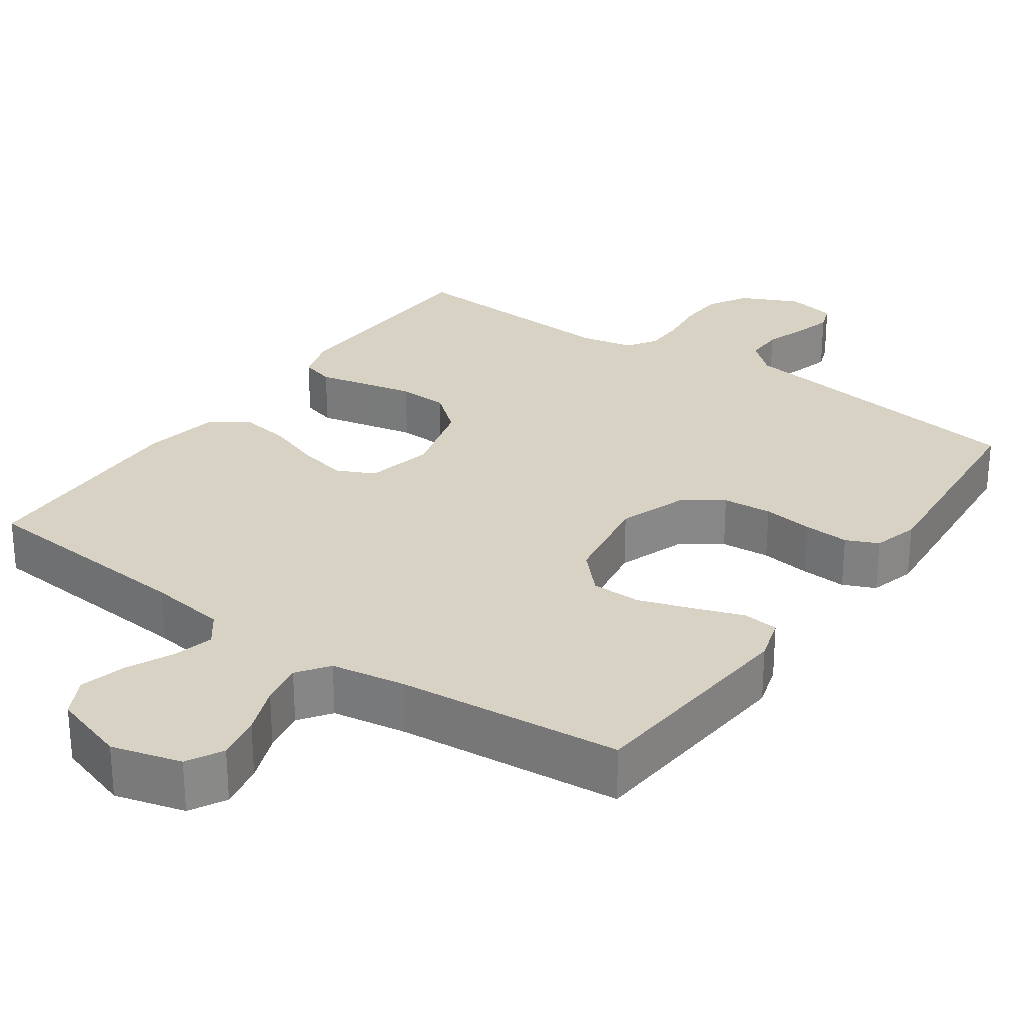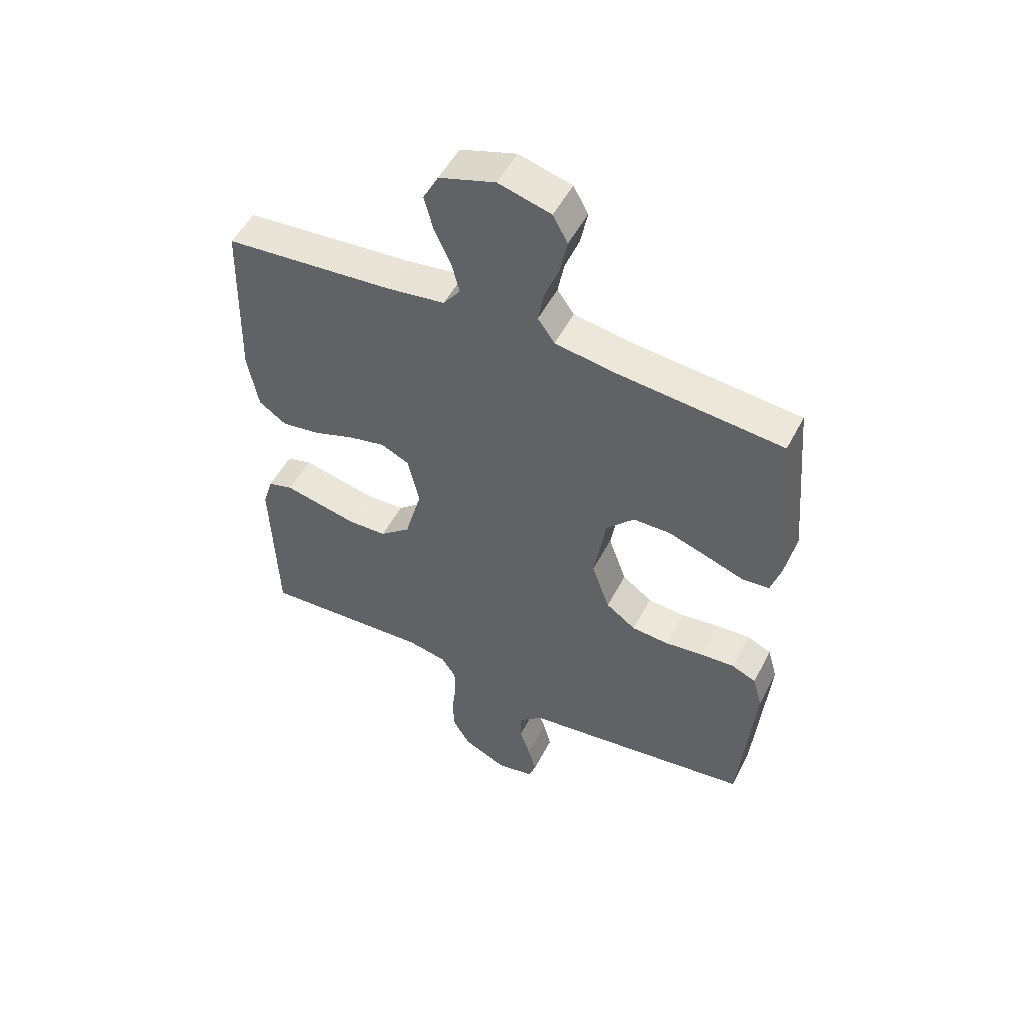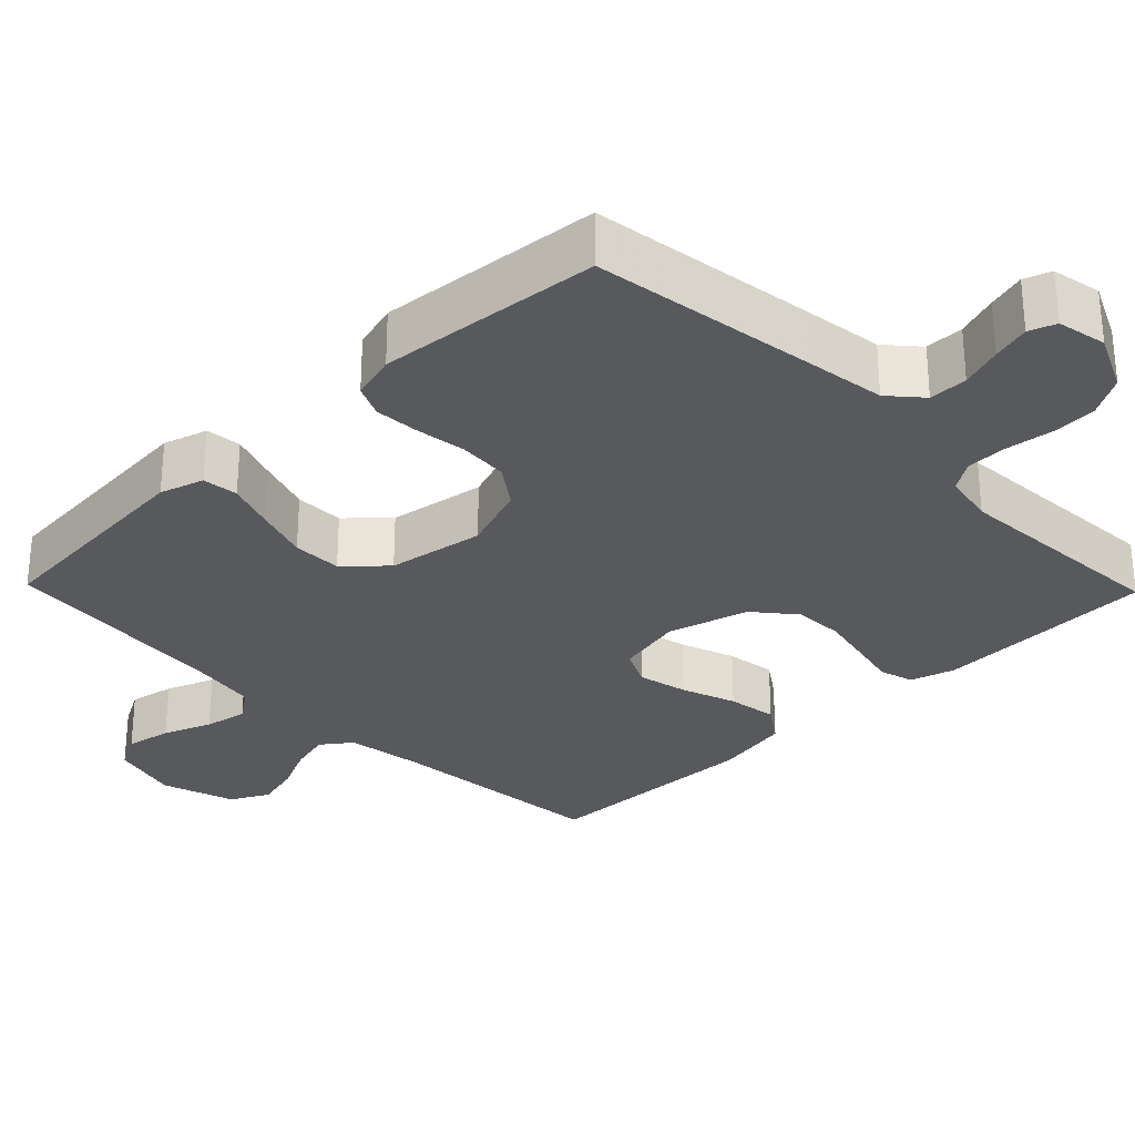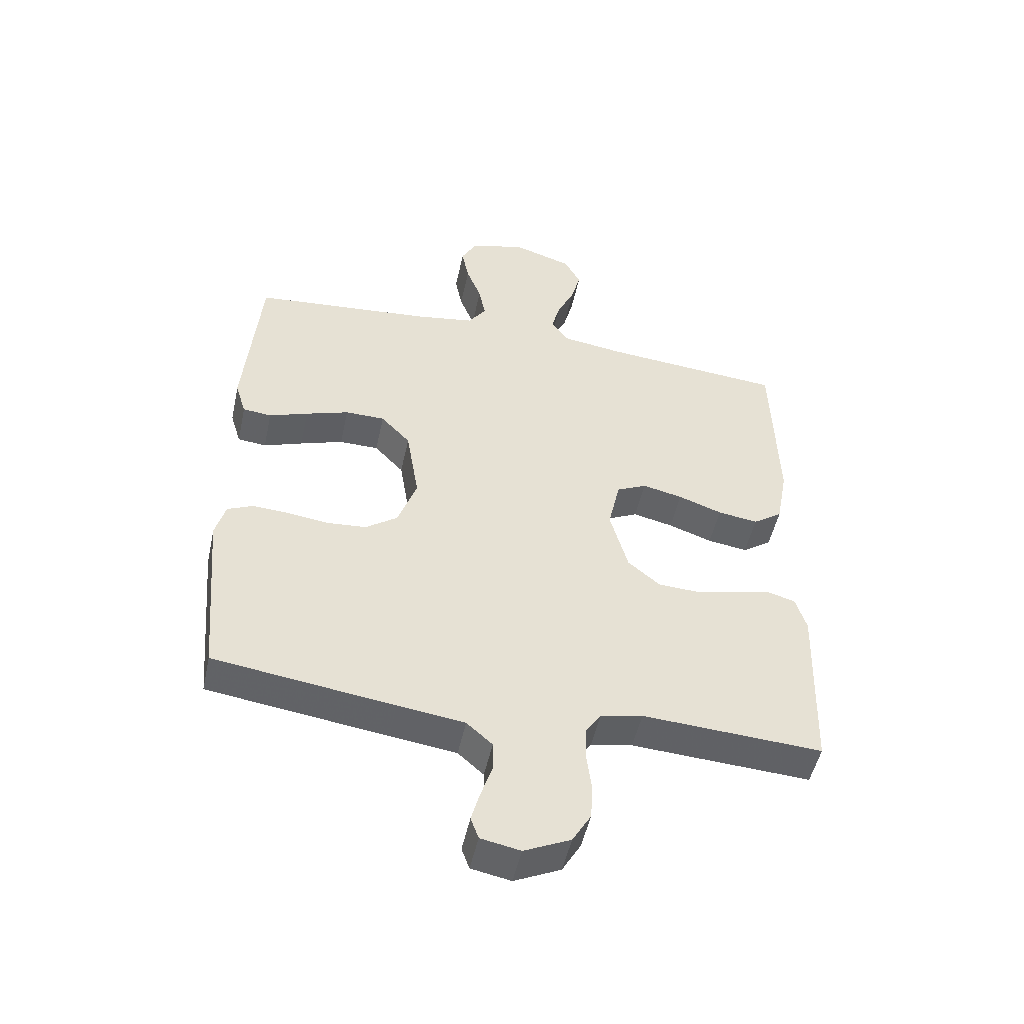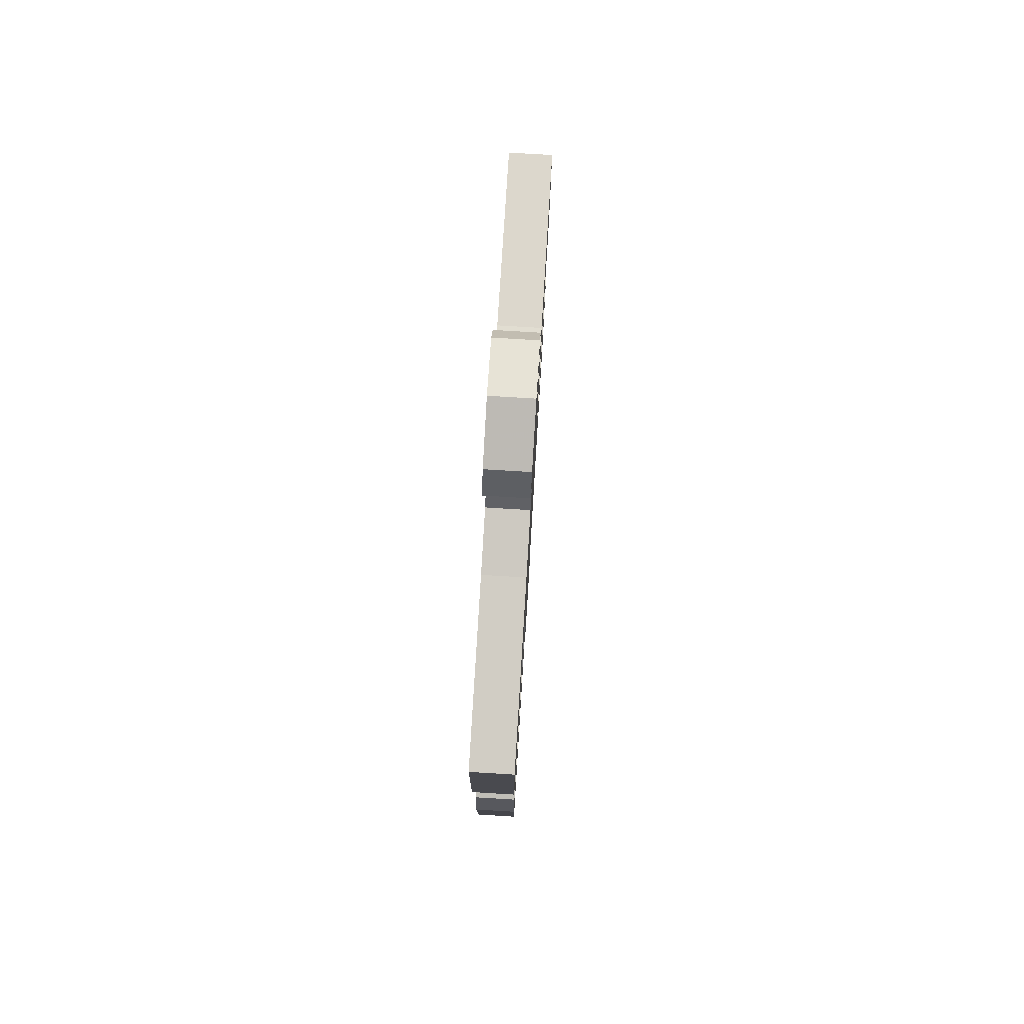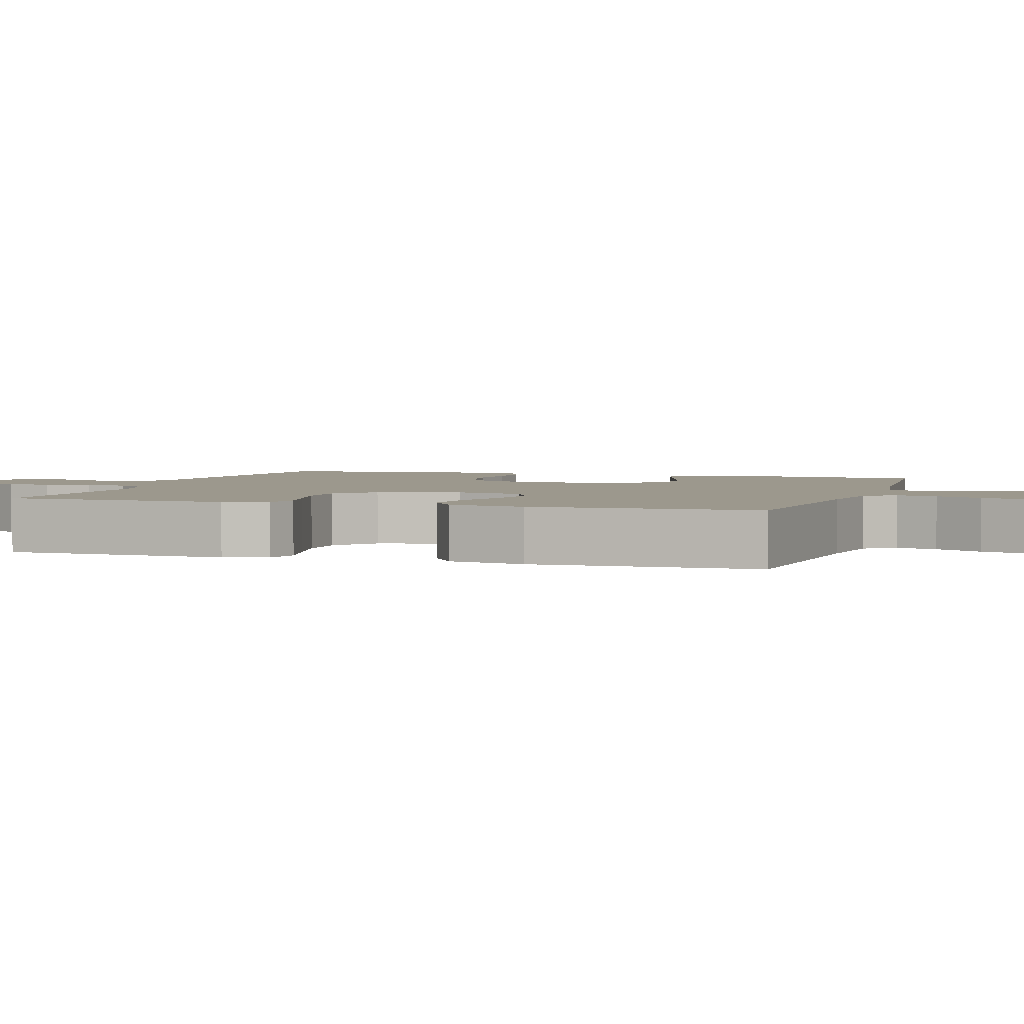
<metadata>
{"format":"obj","ext":"obj","renderer":"f3d","projection":"perspective","resolution":1024,"background":"white","views":[{"elev":27.7,"azim":35.1,"up":"+Y"},{"elev":51.8,"azim":26.9,"up":"+Z"},{"elev":-29.5,"azim":134.2,"up":"+Y"},{"elev":-50.1,"azim":167.9,"up":"+Z"},{"elev":78.1,"azim":-86.5,"up":"+Z"},{"elev":3.0,"azim":-72.3,"up":"+Y"}]}
</metadata>
<code>
v 0.5 0.07 0.5
v 0.526 0.07 0.2
v 0.508 0.07 0.141
v 0.46 0.07 0.136
v 0.395 0.07 0.159
v 0.323 0.07 0.183
v 0.257 0.07 0.182
v 0.208 0.07 0.13
v 0.187 0.07 0
v 0.219 0.07 -0.09
v 0.272 0.07 -0.128
v 0.338 0.07 -0.133
v 0.405 0.07 -0.124
v 0.466 0.07 -0.12
v 0.509 0.07 -0.139
v 0.526 0.07 -0.2
v 0.5 0.07 -0.5
v 0.2 0.07 -0.542
v 0.089 0.07 -0.557
v 0.046 0.07 -0.595
v 0.046 0.07 -0.647
v 0.065 0.07 -0.703
v 0.079 0.07 -0.754
v 0.066 0.07 -0.79
v 0 0.07 -0.803
v -0.077 0.07 -0.767
v -0.108 0.07 -0.714
v -0.111 0.07 -0.653
v -0.103 0.07 -0.59
v -0.104 0.07 -0.535
v -0.13 0.07 -0.496
v -0.2 0.07 -0.482
v -0.5 0.07 -0.5
v -0.51 0.07 -0.2
v -0.492 0.07 -0.141
v -0.447 0.07 -0.128
v -0.384 0.07 -0.142
v -0.314 0.07 -0.157
v -0.247 0.07 -0.154
v -0.193 0.07 -0.109
v -0.163 0.07 0
v -0.183 0.07 0.09
v -0.233 0.07 0.114
v -0.3 0.07 0.099
v -0.373 0.07 0.073
v -0.44 0.07 0.063
v -0.489 0.07 0.097
v -0.508 0.07 0.2
v -0.5 0.07 0.5
v -0.2 0.07 0.526
v -0.097 0.07 0.541
v -0.067 0.07 0.581
v -0.081 0.07 0.636
v -0.11 0.07 0.698
v -0.126 0.07 0.759
v -0.099 0.07 0.81
v 0 0.07 0.842
v 0.093 0.07 0.817
v 0.119 0.07 0.769
v 0.107 0.07 0.708
v 0.082 0.07 0.643
v 0.071 0.07 0.585
v 0.101 0.07 0.543
v 0.2 0.07 0.527
v 0.5 0 0.5
v 0.526 0 0.2
v 0.508 0 0.141
v 0.46 0 0.136
v 0.395 0 0.159
v 0.323 0 0.183
v 0.257 0 0.182
v 0.208 0 0.13
v 0.187 0 0
v 0.219 0 -0.09
v 0.272 0 -0.128
v 0.338 0 -0.133
v 0.405 0 -0.124
v 0.466 0 -0.12
v 0.509 0 -0.139
v 0.526 0 -0.2
v 0.5 0 -0.5
v 0.2 0 -0.542
v 0.089 0 -0.557
v 0.046 0 -0.595
v 0.046 0 -0.647
v 0.065 0 -0.703
v 0.079 0 -0.754
v 0.066 0 -0.79
v 0 0 -0.803
v -0.077 0 -0.767
v -0.108 0 -0.714
v -0.111 0 -0.653
v -0.103 0 -0.59
v -0.104 0 -0.535
v -0.13 0 -0.496
v -0.2 0 -0.482
v -0.5 0 -0.5
v -0.51 0 -0.2
v -0.492 0 -0.141
v -0.447 0 -0.128
v -0.384 0 -0.142
v -0.314 0 -0.157
v -0.247 0 -0.154
v -0.193 0 -0.109
v -0.163 0 0
v -0.183 0 0.09
v -0.233 0 0.114
v -0.3 0 0.099
v -0.373 0 0.073
v -0.44 0 0.063
v -0.489 0 0.097
v -0.508 0 0.2
v -0.5 0 0.5
v -0.2 0 0.526
v -0.097 0 0.541
v -0.067 0 0.581
v -0.081 0 0.636
v -0.11 0 0.698
v -0.126 0 0.759
v -0.099 0 0.81
v 0 0 0.842
v 0.093 0 0.817
v 0.119 0 0.769
v 0.107 0 0.708
v 0.082 0 0.643
v 0.071 0 0.585
v 0.101 0 0.543
v 0.2 0 0.527
f 59 60 61
f 58 59 61
f 57 58 61
f 56 57 61
f 55 56 61
f 54 55 61
f 53 54 61
f 52 53 61 62
f 51 52 62 63
f 48 49 50
f 47 48 50
f 46 47 50
f 45 46 50
f 44 45 50
f 51 63 64
f 50 51 64
f 44 50 64
f 43 44 64
f 35 36 37
f 34 35 37
f 33 34 37
f 32 33 37
f 31 32 37 38
f 30 31 38 39
f 27 28 29
f 26 27 29
f 25 26 29
f 24 25 29
f 23 24 29
f 22 23 29
f 21 22 29
f 20 21 29 30
f 30 39 40
f 20 30 40
f 19 20 40
f 17 18 19
f 16 17 19
f 15 16 19
f 14 15 19
f 13 14 19
f 12 13 19
f 3 4 5
f 2 3 5
f 1 2 5
f 64 1 5
f 64 5 6
f 42 43 64
f 41 42 64
f 11 12 19 40
f 10 11 40 41
f 9 10 41
f 8 9 41 64
f 64 6 7
f 7 8 64
f 125 124 123
f 125 123 122
f 125 122 121
f 125 121 120
f 125 120 119
f 125 119 118
f 125 118 117
f 126 125 117 116
f 127 126 116 115
f 114 113 112
f 114 112 111
f 114 111 110
f 114 110 109
f 114 109 108
f 128 127 115
f 128 115 114
f 128 114 108
f 128 108 107
f 101 100 99
f 101 99 98
f 101 98 97
f 101 97 96
f 102 101 96 95
f 103 102 95 94
f 93 92 91
f 93 91 90
f 93 90 89
f 93 89 88
f 93 88 87
f 93 87 86
f 93 86 85
f 94 93 85 84
f 104 103 94
f 104 94 84
f 104 84 83
f 83 82 81
f 83 81 80
f 83 80 79
f 83 79 78
f 83 78 77
f 83 77 76
f 69 68 67
f 69 67 66
f 69 66 65
f 69 65 128
f 70 69 128
f 128 107 106
f 128 106 105
f 104 83 76 75
f 105 104 75 74
f 105 74 73
f 128 105 73 72
f 71 70 128
f 128 72 71
f 1 65 66 2
f 2 66 67 3
f 3 67 68 4
f 4 68 69 5
f 5 69 70 6
f 6 70 71 7
f 7 71 72 8
f 8 72 73 9
f 9 73 74 10
f 10 74 75 11
f 11 75 76 12
f 12 76 77 13
f 13 77 78 14
f 14 78 79 15
f 15 79 80 16
f 16 80 81 17
f 17 81 82 18
f 18 82 83 19
f 19 83 84 20
f 20 84 85 21
f 21 85 86 22
f 22 86 87 23
f 23 87 88 24
f 24 88 89 25
f 25 89 90 26
f 26 90 91 27
f 27 91 92 28
f 28 92 93 29
f 29 93 94 30
f 30 94 95 31
f 31 95 96 32
f 32 96 97 33
f 33 97 98 34
f 34 98 99 35
f 35 99 100 36
f 36 100 101 37
f 37 101 102 38
f 38 102 103 39
f 39 103 104 40
f 40 104 105 41
f 41 105 106 42
f 42 106 107 43
f 43 107 108 44
f 44 108 109 45
f 45 109 110 46
f 46 110 111 47
f 47 111 112 48
f 48 112 113 49
f 49 113 114 50
f 50 114 115 51
f 51 115 116 52
f 52 116 117 53
f 53 117 118 54
f 54 118 119 55
f 55 119 120 56
f 56 120 121 57
f 57 121 122 58
f 58 122 123 59
f 59 123 124 60
f 60 124 125 61
f 61 125 126 62
f 62 126 127 63
f 63 127 128 64
f 64 128 65 1

</code>
